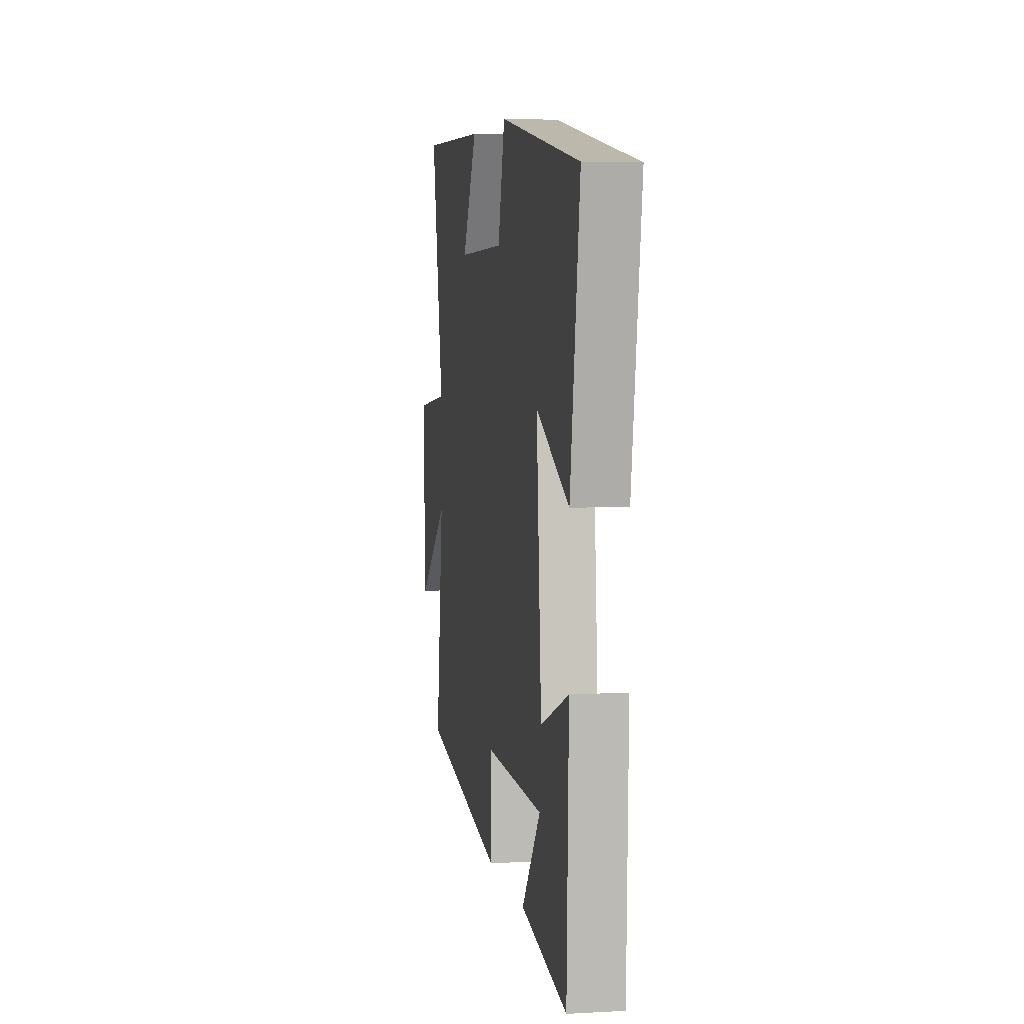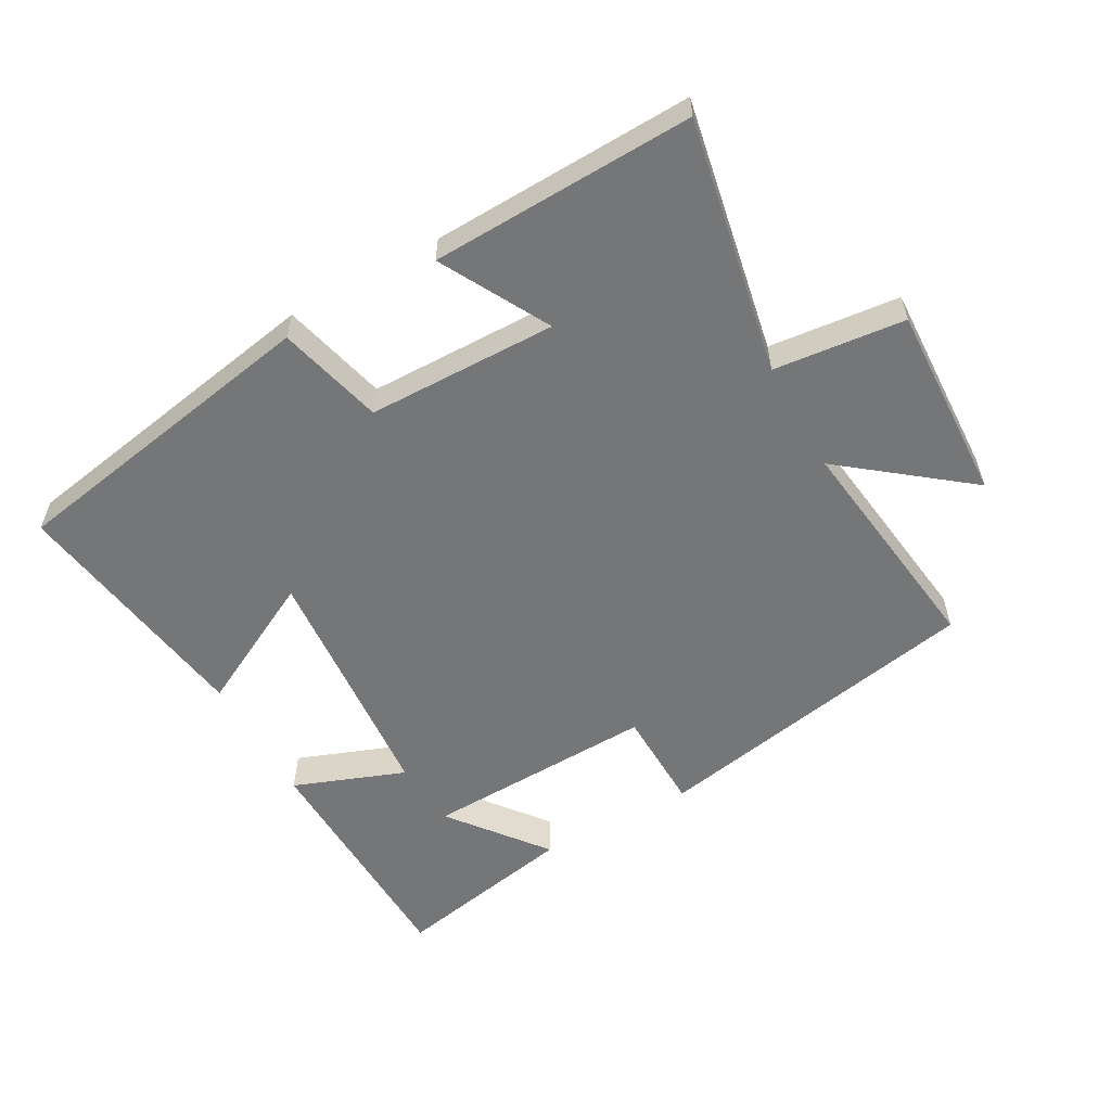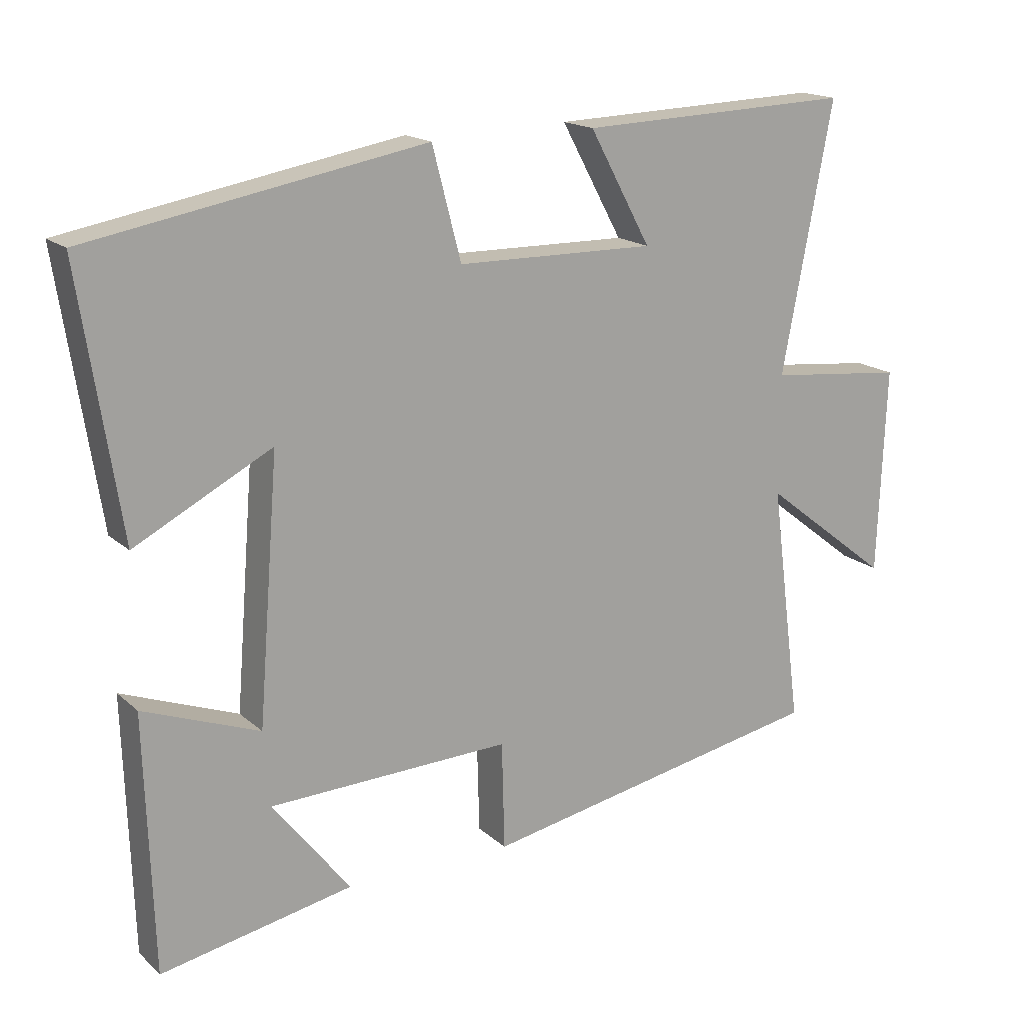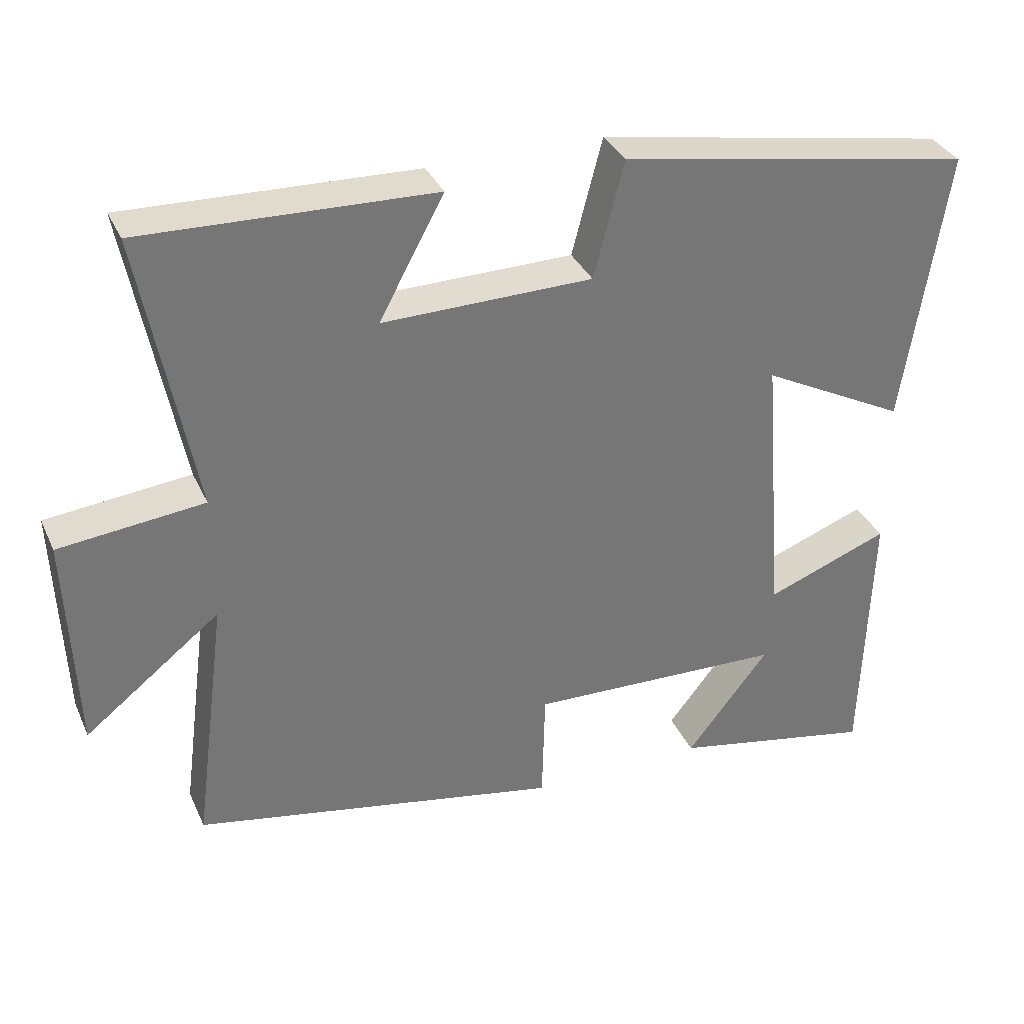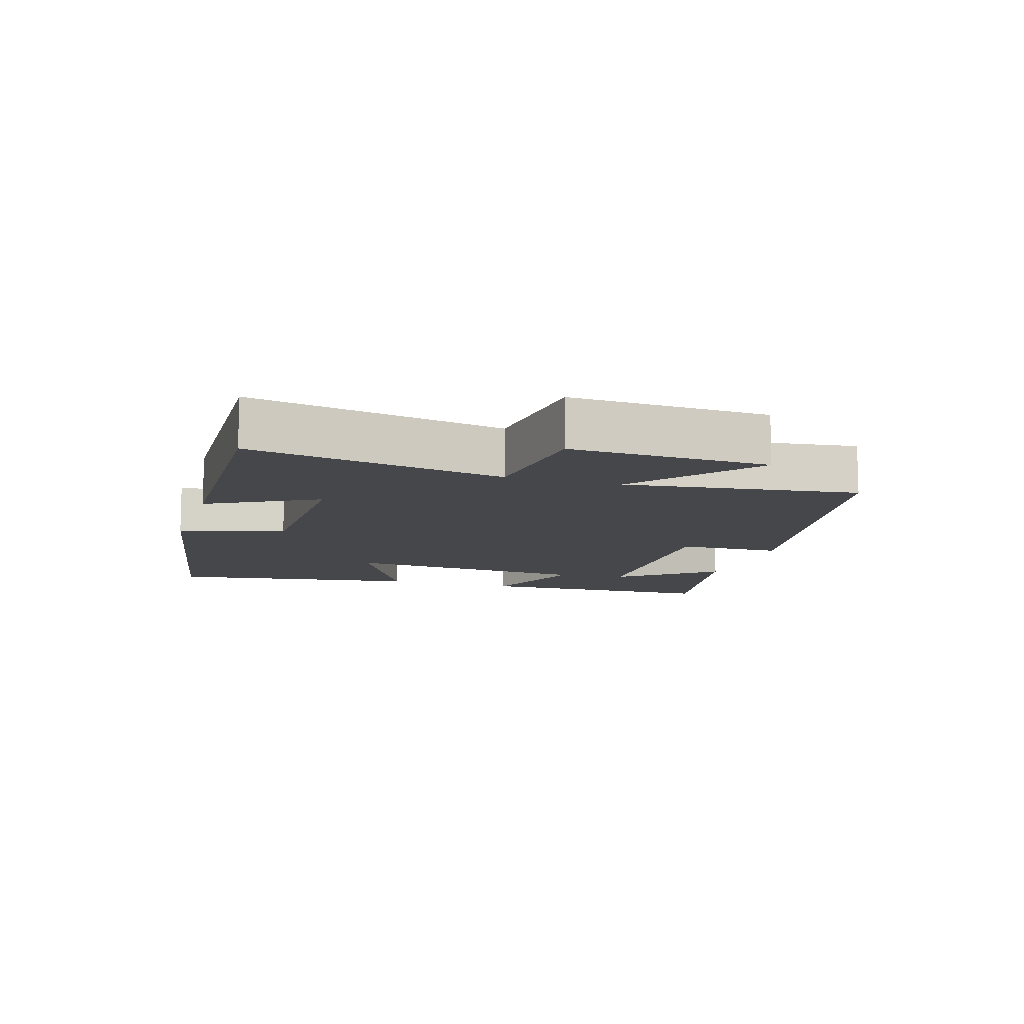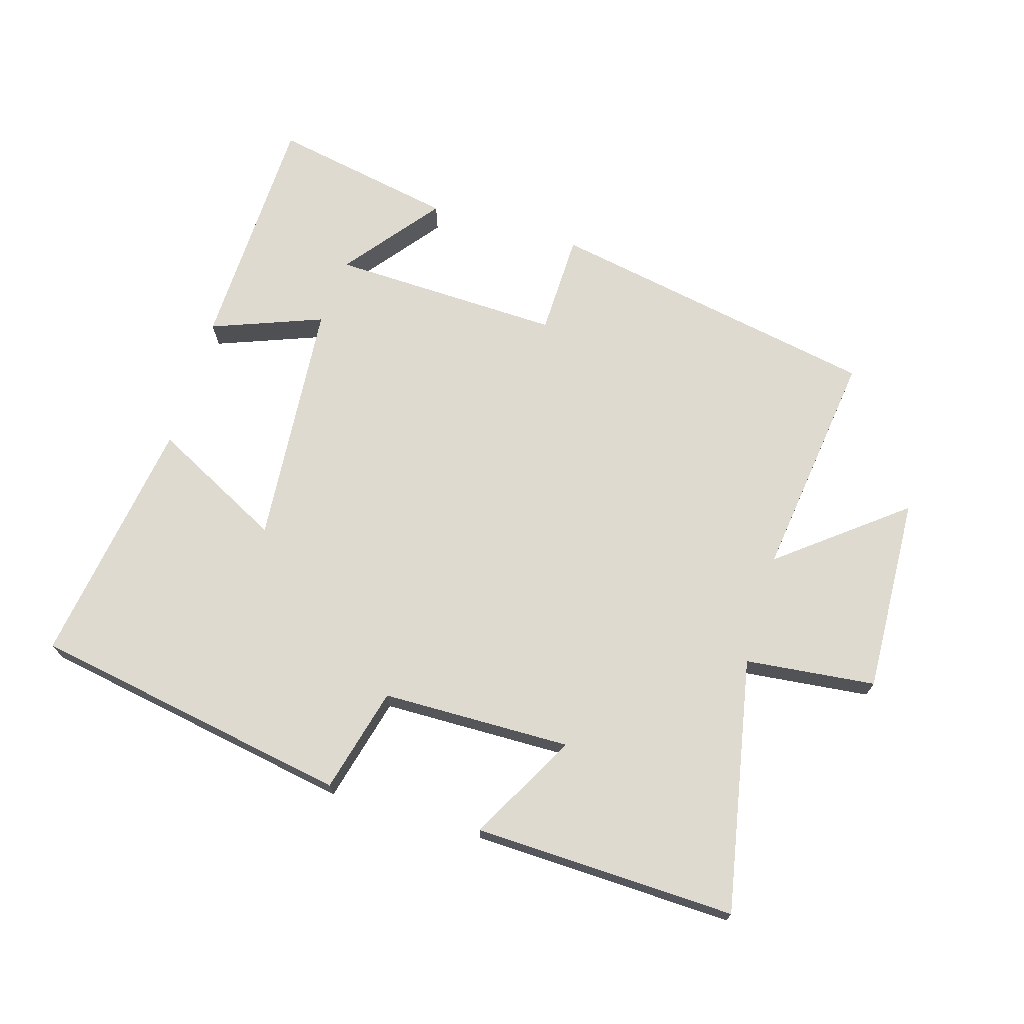
<metadata>
{"format":"obj","ext":"obj","renderer":"f3d","projection":"perspective","resolution":1024,"background":"white","views":[{"elev":4.6,"azim":-100.0,"up":"+Z"},{"elev":-56.7,"azim":29.1,"up":"+Y"},{"elev":17.1,"azim":-31.1,"up":"+Z"},{"elev":34.2,"azim":158.1,"up":"+Z"},{"elev":-10.6,"azim":72.6,"up":"+Y"},{"elev":70.7,"azim":16.5,"up":"+Y"}]}
</metadata>
<code>
v 0.574 0.07 0.514
v 0.5 0.07 0.125
v 0.7 0.07 0.104
v 0.688 0.07 -0.198
v 0.5 0.07 -0.051
v 0.546 0.07 -0.403
v 0.037 0.07 -0.5
v 0.033 0.07 -0.343
v -0.321 0.07 -0.355
v -0.207 0.07 -0.5
v -0.488 0.07 -0.555
v -0.5 0.07 -0.182
v -0.33 0.07 -0.246
v -0.3 0.07 0.134
v -0.5 0.07 0.03
v -0.559 0.07 0.412
v -0.069 0.07 0.5
v -0.027 0.07 0.339
v 0.263 0.07 0.335
v 0.173 0.07 0.5
v 0.574 0 0.514
v 0.5 0 0.125
v 0.7 0 0.104
v 0.688 0 -0.198
v 0.5 0 -0.051
v 0.546 0 -0.403
v 0.037 0 -0.5
v 0.033 0 -0.343
v -0.321 0 -0.355
v -0.207 0 -0.5
v -0.488 0 -0.555
v -0.5 0 -0.182
v -0.33 0 -0.246
v -0.3 0 0.134
v -0.5 0 0.03
v -0.559 0 0.412
v -0.069 0 0.5
v -0.027 0 0.339
v 0.263 0 0.335
v 0.173 0 0.5
f 19 20 1 2
f 18 19 2
f 16 17 18
f 15 16 18
f 14 15 18
f 13 14 18 2
f 11 12 13
f 9 10 11
f 9 11 13
f 13 2 3
f 9 13 3
f 8 9 3
f 5 6 7 8
f 3 4 5
f 3 5 8
f 22 21 40 39
f 22 39 38
f 38 37 36
f 38 36 35
f 38 35 34
f 22 38 34 33
f 33 32 31
f 31 30 29
f 33 31 29
f 23 22 33
f 23 33 29
f 23 29 28
f 28 27 26 25
f 25 24 23
f 28 25 23
f 1 21 22 2
f 2 22 23 3
f 3 23 24 4
f 4 24 25 5
f 5 25 26 6
f 6 26 27 7
f 7 27 28 8
f 8 28 29 9
f 9 29 30 10
f 10 30 31 11
f 11 31 32 12
f 12 32 33 13
f 13 33 34 14
f 14 34 35 15
f 15 35 36 16
f 16 36 37 17
f 17 37 38 18
f 18 38 39 19
f 19 39 40 20
f 20 40 21 1

</code>
